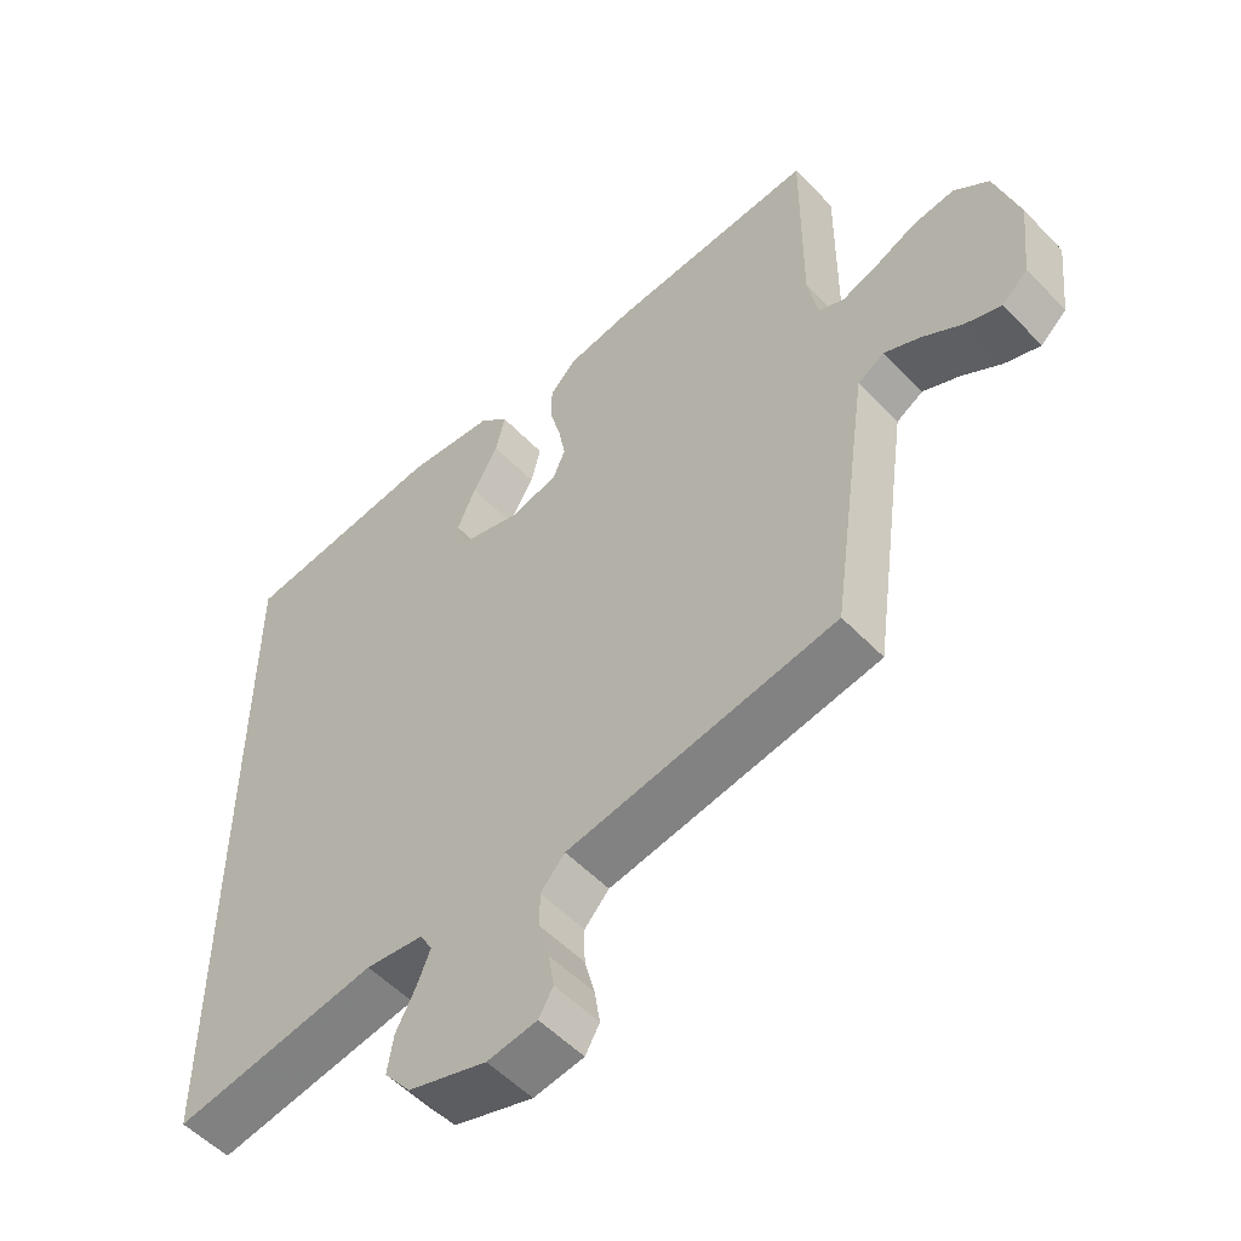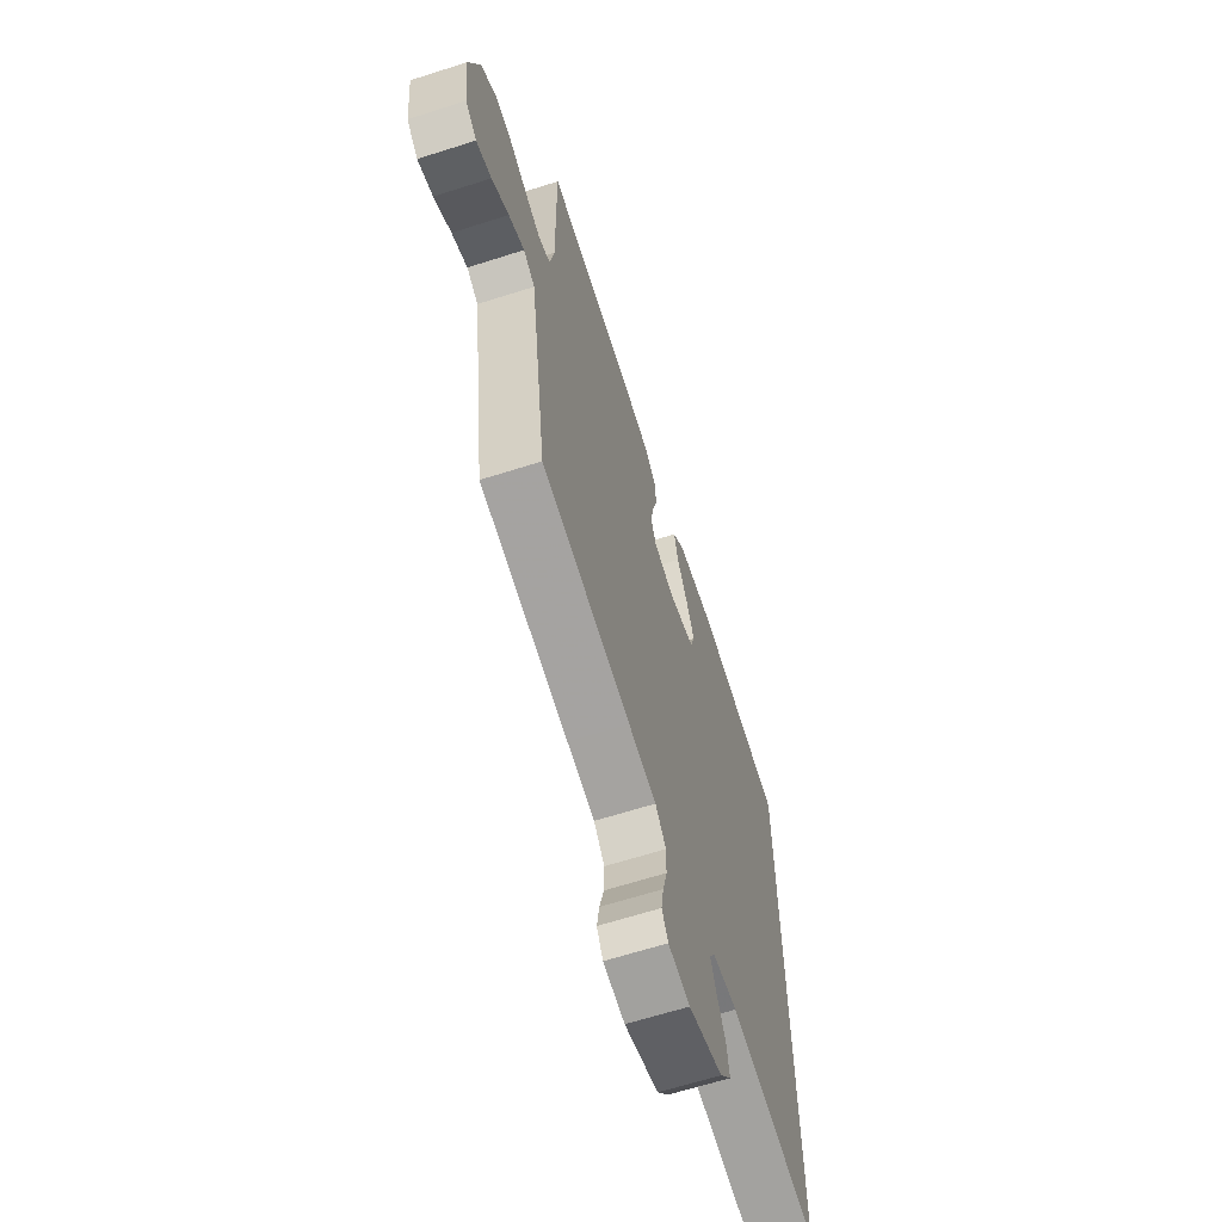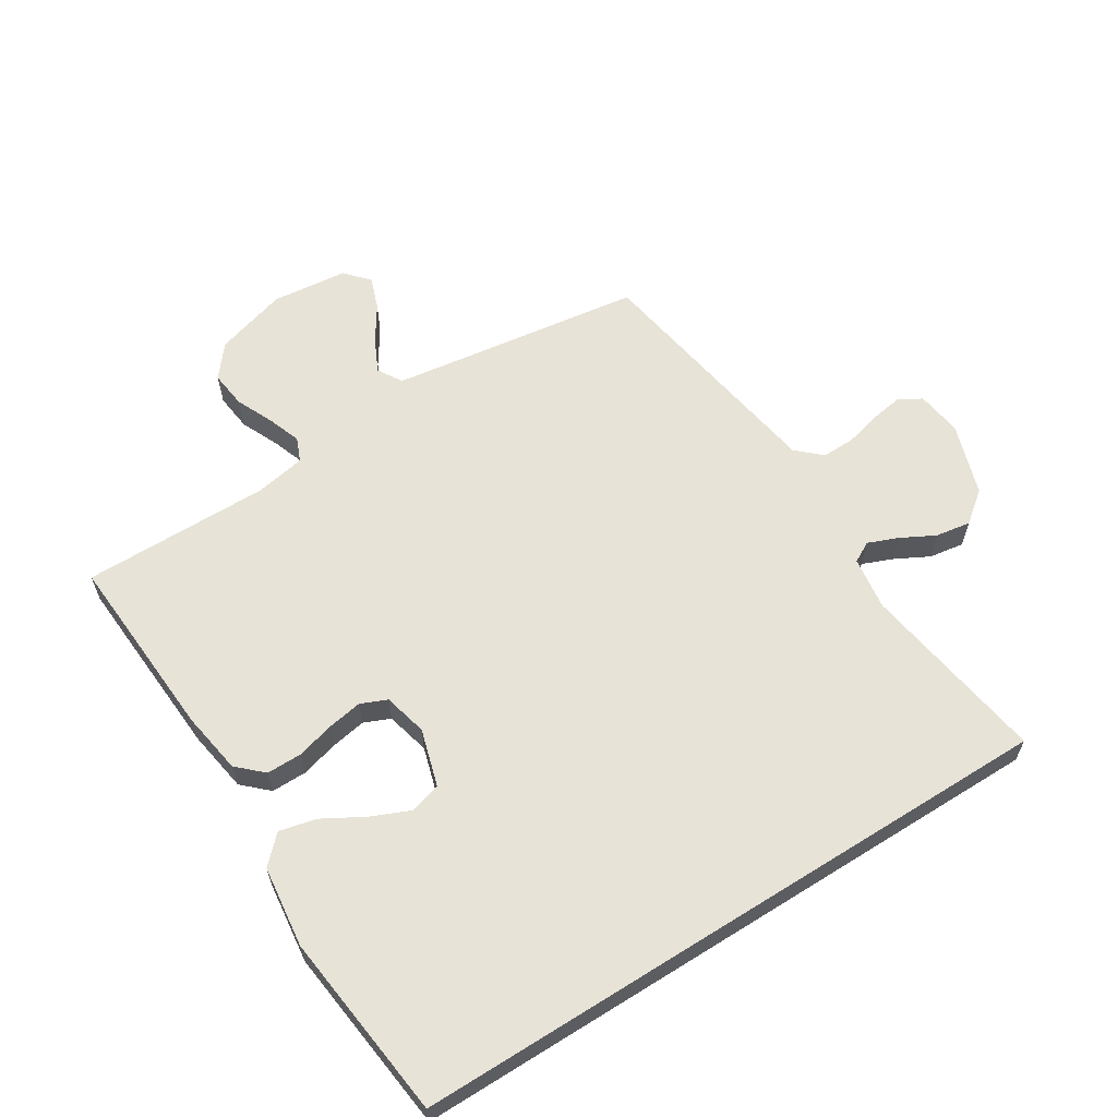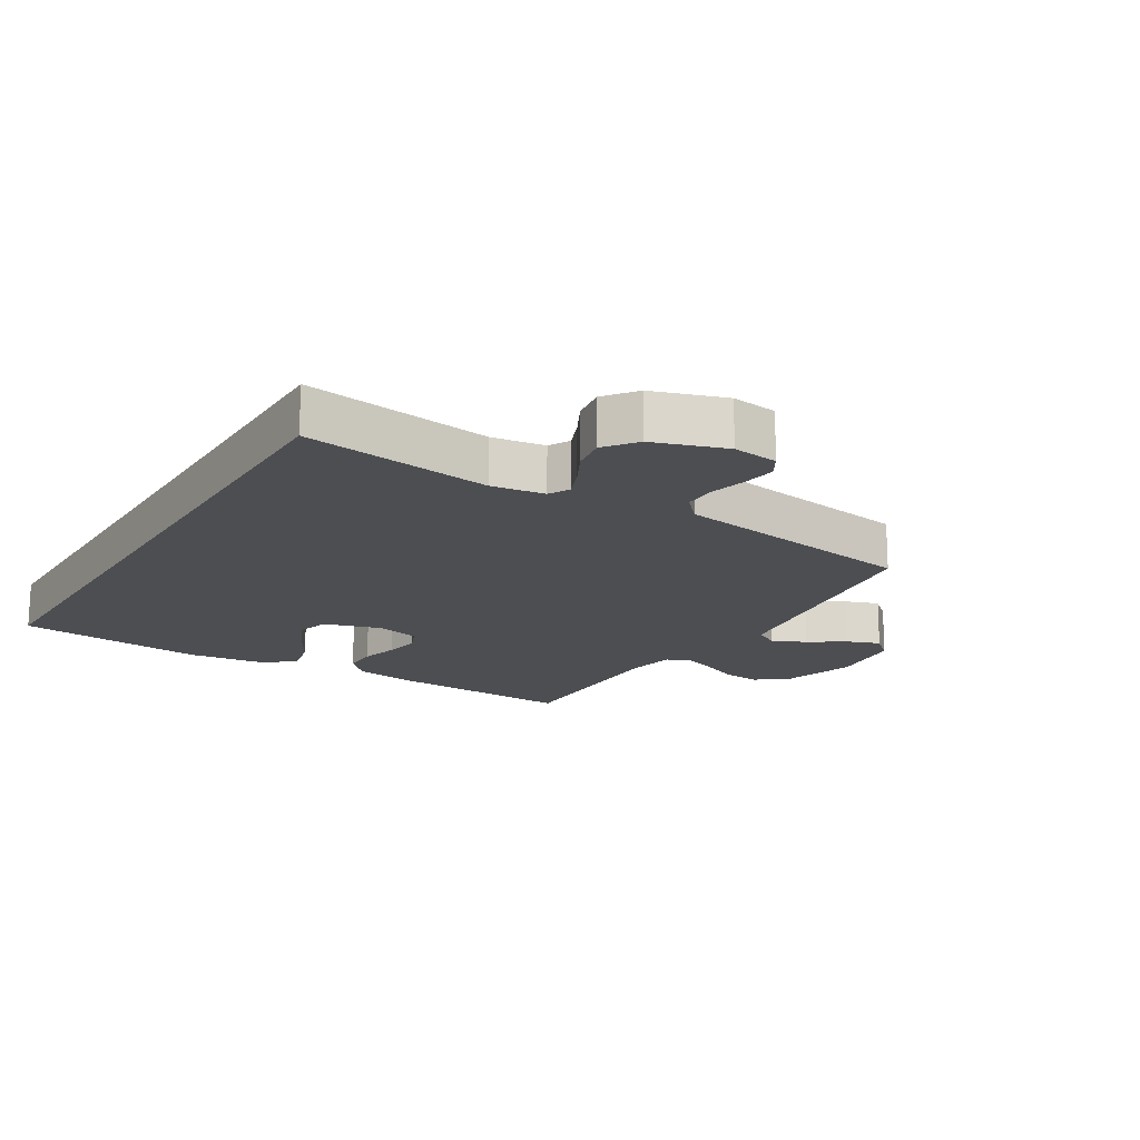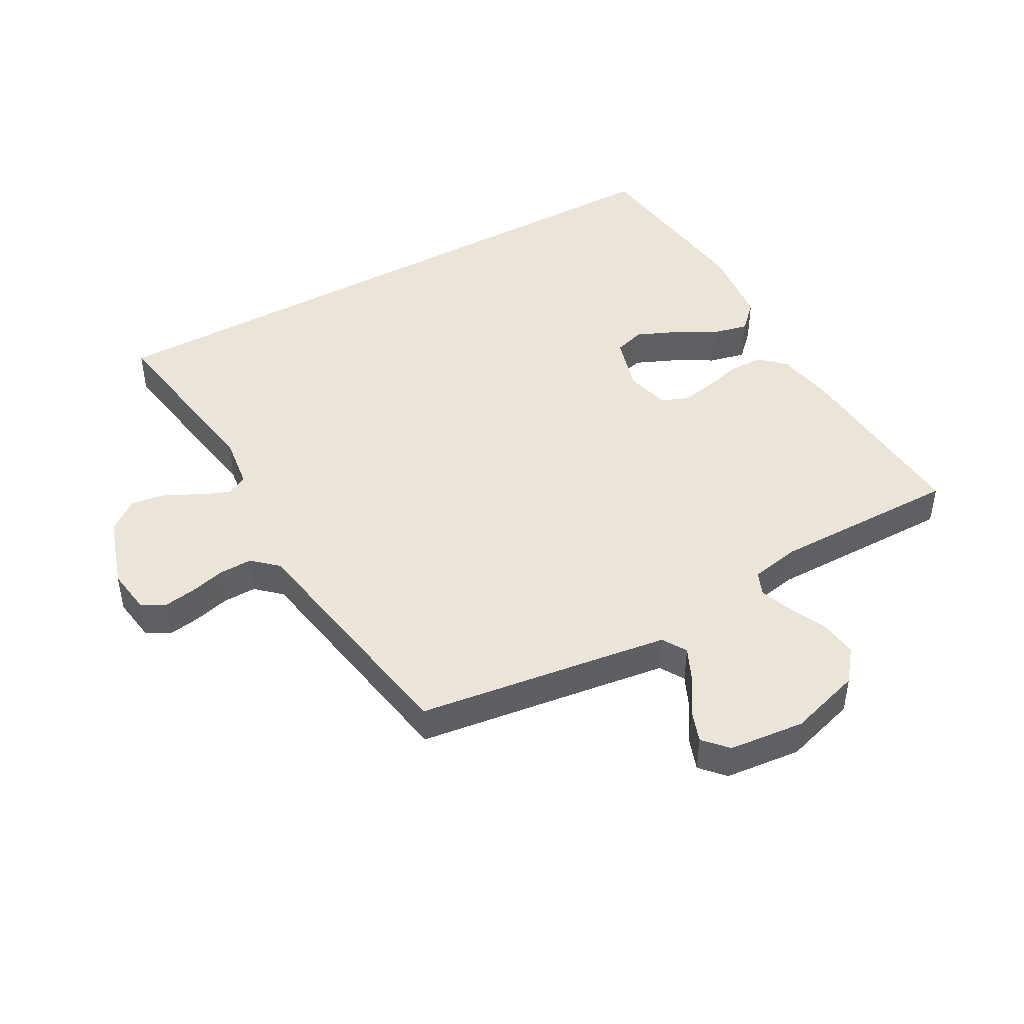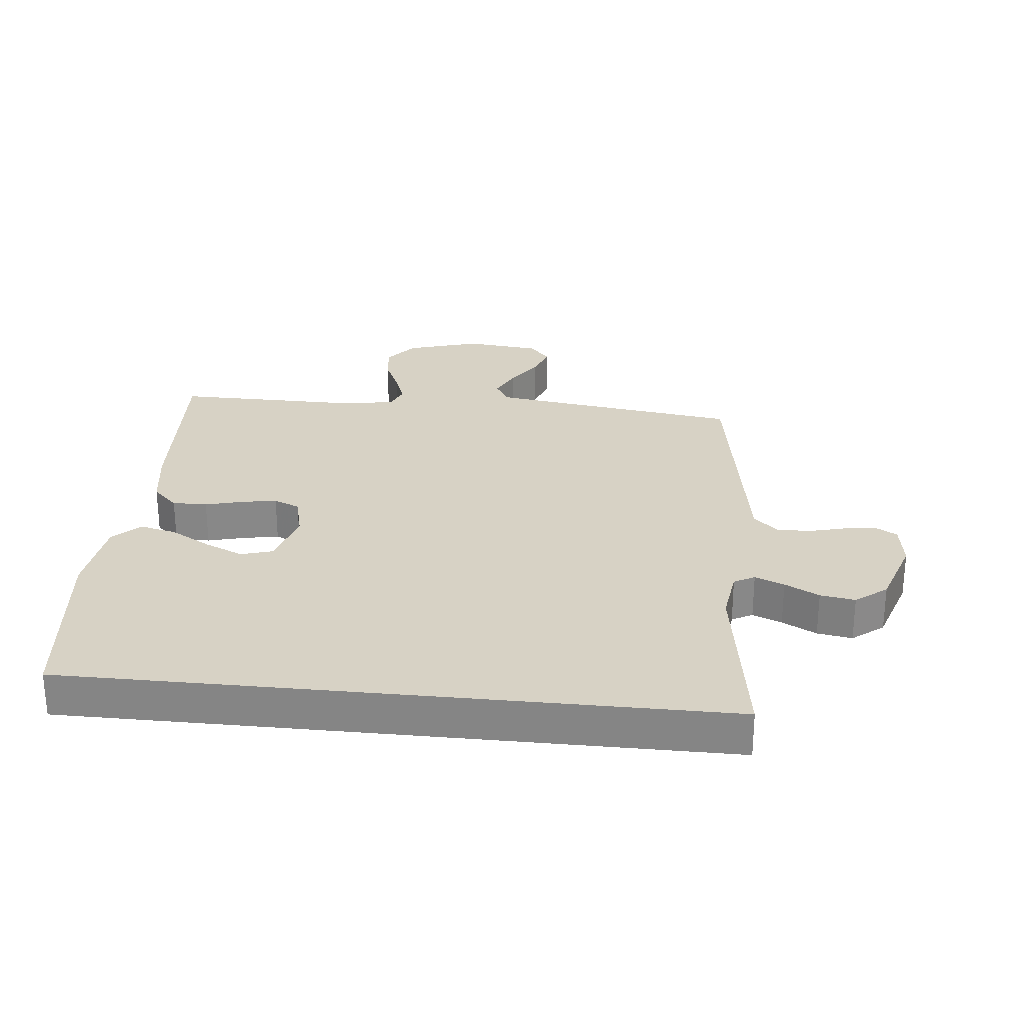
<metadata>
{"format":"obj","ext":"obj","renderer":"f3d","projection":"perspective","resolution":1024,"background":"white","views":[{"elev":-54.1,"azim":-137.4,"up":"+Z"},{"elev":-64.9,"azim":-72.2,"up":"+Z"},{"elev":61.5,"azim":57.8,"up":"+Y"},{"elev":-17.0,"azim":148.7,"up":"+Y"},{"elev":45.2,"azim":-119.4,"up":"+Y"},{"elev":27.5,"azim":95.9,"up":"+Y"}]}
</metadata>
<code>
v -0.5 0.07 -0.5
v -0.542 0.07 -0.2
v -0.557 0.07 -0.096
v -0.596 0.07 -0.073
v -0.649 0.07 -0.098
v -0.707 0.07 -0.136
v -0.759 0.07 -0.155
v -0.797 0.07 -0.121
v -0.81 0.07 0
v -0.775 0.07 0.116
v -0.724 0.07 0.157
v -0.664 0.07 0.15
v -0.604 0.07 0.123
v -0.551 0.07 0.104
v -0.513 0.07 0.12
v -0.498 0.07 0.2
v -0.5 0.07 0.5
v -0.2 0.07 0.482
v -0.1 0.07 0.466
v -0.062 0.07 0.426
v -0.062 0.07 0.37
v -0.078 0.07 0.31
v -0.088 0.07 0.254
v -0.07 0.07 0.212
v 0 0.07 0.195
v 0.091 0.07 0.222
v 0.106 0.07 0.272
v 0.079 0.07 0.334
v 0.042 0.07 0.399
v 0.028 0.07 0.458
v 0.07 0.07 0.5
v 0.2 0.07 0.516
v 0.5 0.07 0.482
v 0.5 0.07 -0.564
v 0.2 0.07 -0.519
v 0.115 0.07 -0.531
v 0.097 0.07 -0.564
v 0.116 0.07 -0.611
v 0.145 0.07 -0.666
v 0.154 0.07 -0.722
v 0.115 0.07 -0.772
v 0 0.07 -0.81
v -0.073 0.07 -0.8
v -0.094 0.07 -0.764
v -0.086 0.07 -0.713
v -0.071 0.07 -0.655
v -0.07 0.07 -0.602
v -0.106 0.07 -0.563
v -0.2 0.07 -0.548
v -0.5 0 -0.5
v -0.542 0 -0.2
v -0.557 0 -0.096
v -0.596 0 -0.073
v -0.649 0 -0.098
v -0.707 0 -0.136
v -0.759 0 -0.155
v -0.797 0 -0.121
v -0.81 0 0
v -0.775 0 0.116
v -0.724 0 0.157
v -0.664 0 0.15
v -0.604 0 0.123
v -0.551 0 0.104
v -0.513 0 0.12
v -0.498 0 0.2
v -0.5 0 0.5
v -0.2 0 0.482
v -0.1 0 0.466
v -0.062 0 0.426
v -0.062 0 0.37
v -0.078 0 0.31
v -0.088 0 0.254
v -0.07 0 0.212
v 0 0 0.195
v 0.091 0 0.222
v 0.106 0 0.272
v 0.079 0 0.334
v 0.042 0 0.399
v 0.028 0 0.458
v 0.07 0 0.5
v 0.2 0 0.516
v 0.5 0 0.482
v 0.5 0 -0.564
v 0.2 0 -0.519
v 0.115 0 -0.531
v 0.097 0 -0.564
v 0.116 0 -0.611
v 0.145 0 -0.666
v 0.154 0 -0.722
v 0.115 0 -0.772
v 0 0 -0.81
v -0.073 0 -0.8
v -0.094 0 -0.764
v -0.086 0 -0.713
v -0.071 0 -0.655
v -0.07 0 -0.602
v -0.106 0 -0.563
v -0.2 0 -0.548
f 48 49 1 2
f 43 44 45 46
f 43 46 47
f 42 43 47
f 41 42 47
f 38 39 40 41
f 37 38 41 47
f 36 37 47 48
f 32 33 34 35
f 32 35 36
f 28 29 30 31
f 27 28 31 32
f 26 27 32 36
f 19 20 21 22
f 19 22 23
f 16 17 18 19
f 15 16 19 23
f 14 15 23 24
f 10 11 12 13
f 10 13 14
f 9 10 14
f 5 6 7 8
f 4 5 8 9
f 36 48 2 3
f 25 26 36 3
f 24 25 3 4
f 4 9 14 24
f 51 50 98 97
f 95 94 93 92
f 96 95 92
f 96 92 91
f 96 91 90
f 90 89 88 87
f 96 90 87 86
f 97 96 86 85
f 84 83 82 81
f 85 84 81
f 80 79 78 77
f 81 80 77 76
f 85 81 76 75
f 71 70 69 68
f 72 71 68
f 68 67 66 65
f 72 68 65 64
f 73 72 64 63
f 62 61 60 59
f 63 62 59
f 63 59 58
f 57 56 55 54
f 58 57 54 53
f 52 51 97 85
f 52 85 75 74
f 53 52 74 73
f 73 63 58 53
f 1 50 51 2
f 2 51 52 3
f 3 52 53 4
f 4 53 54 5
f 5 54 55 6
f 6 55 56 7
f 7 56 57 8
f 8 57 58 9
f 9 58 59 10
f 10 59 60 11
f 11 60 61 12
f 12 61 62 13
f 13 62 63 14
f 14 63 64 15
f 15 64 65 16
f 16 65 66 17
f 17 66 67 18
f 18 67 68 19
f 19 68 69 20
f 20 69 70 21
f 21 70 71 22
f 22 71 72 23
f 23 72 73 24
f 24 73 74 25
f 25 74 75 26
f 26 75 76 27
f 27 76 77 28
f 28 77 78 29
f 29 78 79 30
f 30 79 80 31
f 31 80 81 32
f 32 81 82 33
f 33 82 83 34
f 34 83 84 35
f 35 84 85 36
f 36 85 86 37
f 37 86 87 38
f 38 87 88 39
f 39 88 89 40
f 40 89 90 41
f 41 90 91 42
f 42 91 92 43
f 43 92 93 44
f 44 93 94 45
f 45 94 95 46
f 46 95 96 47
f 47 96 97 48
f 48 97 98 49
f 49 98 50 1

</code>
